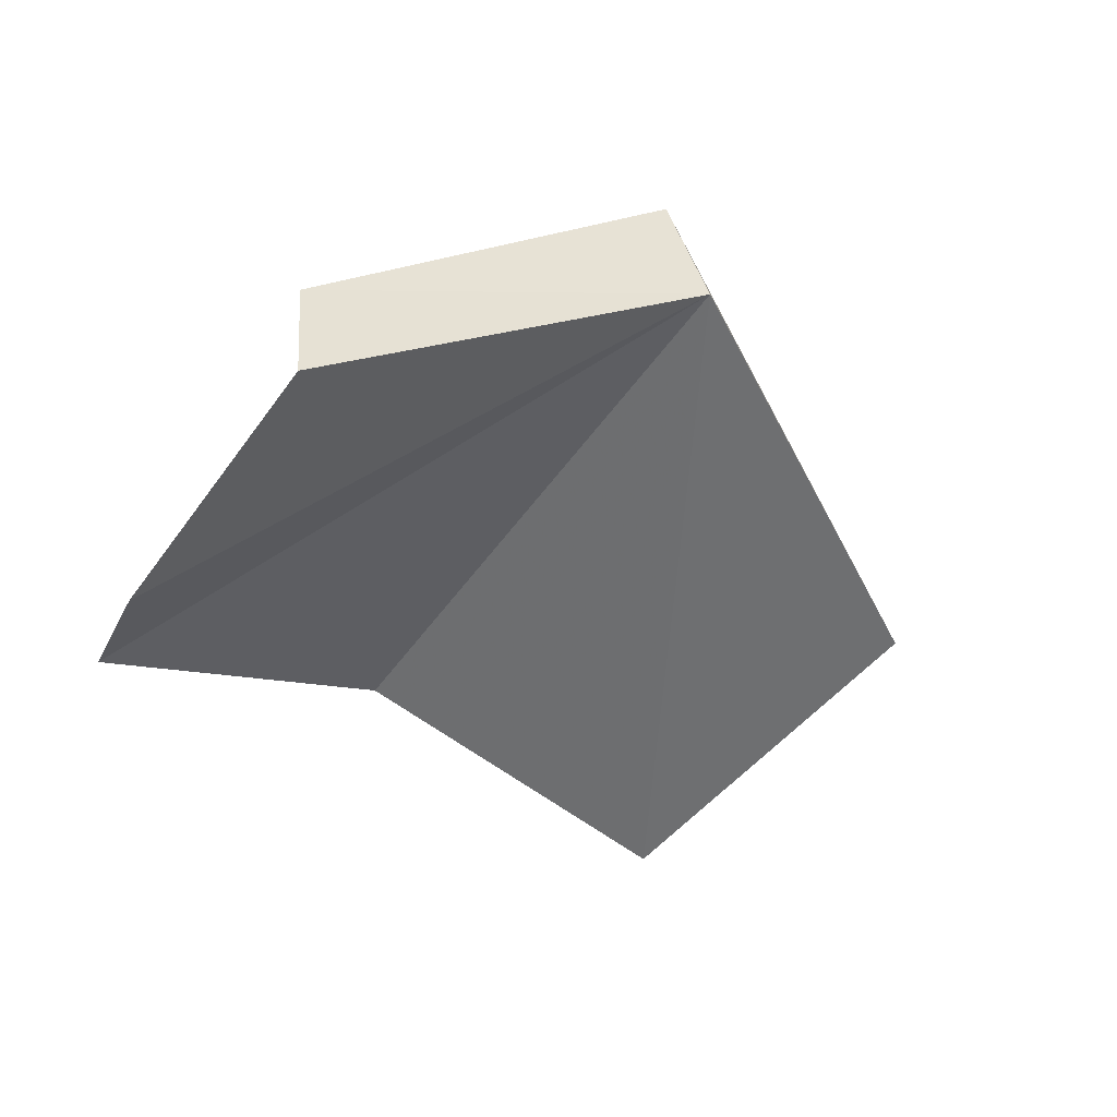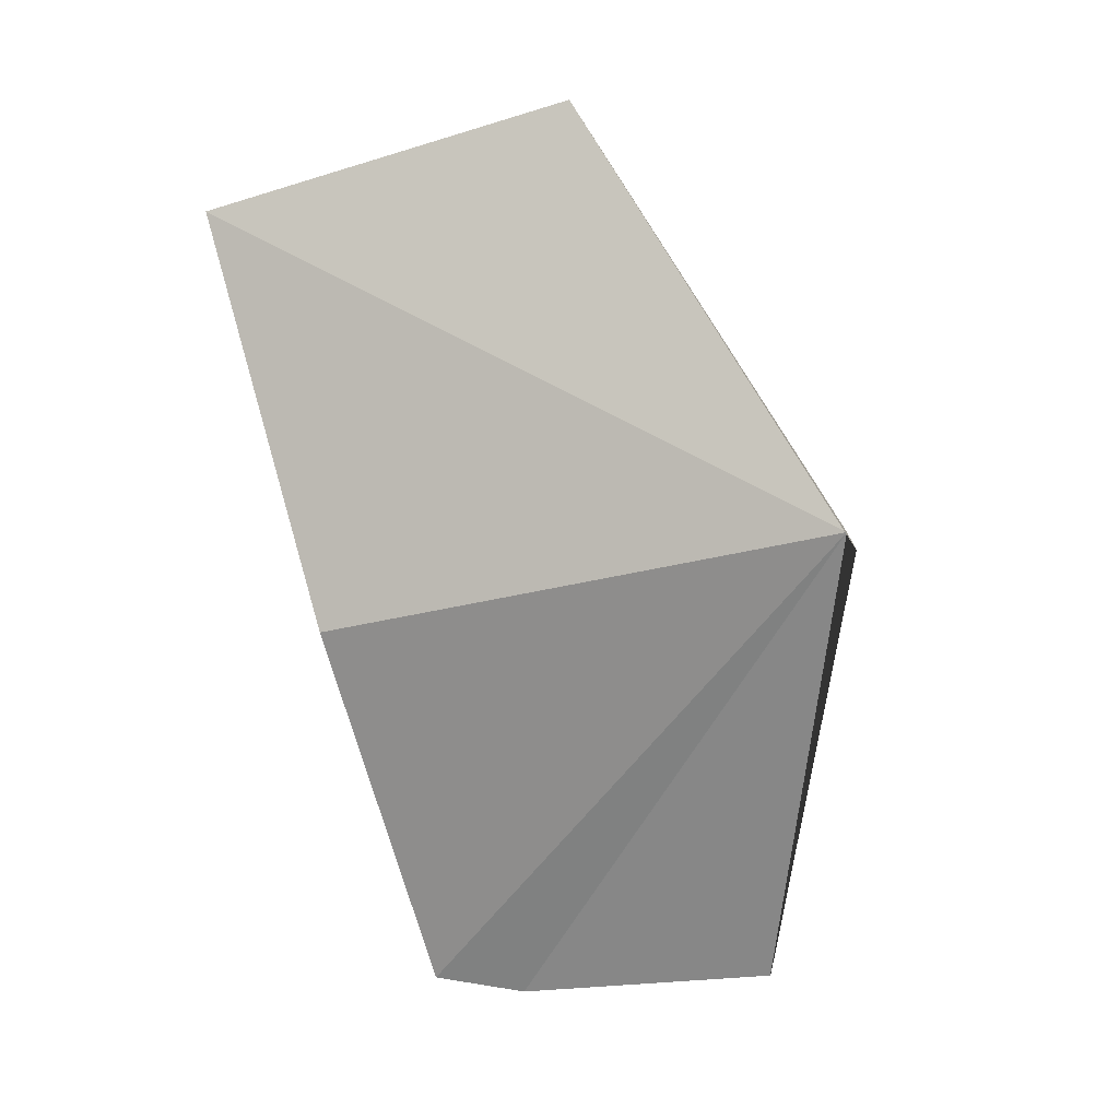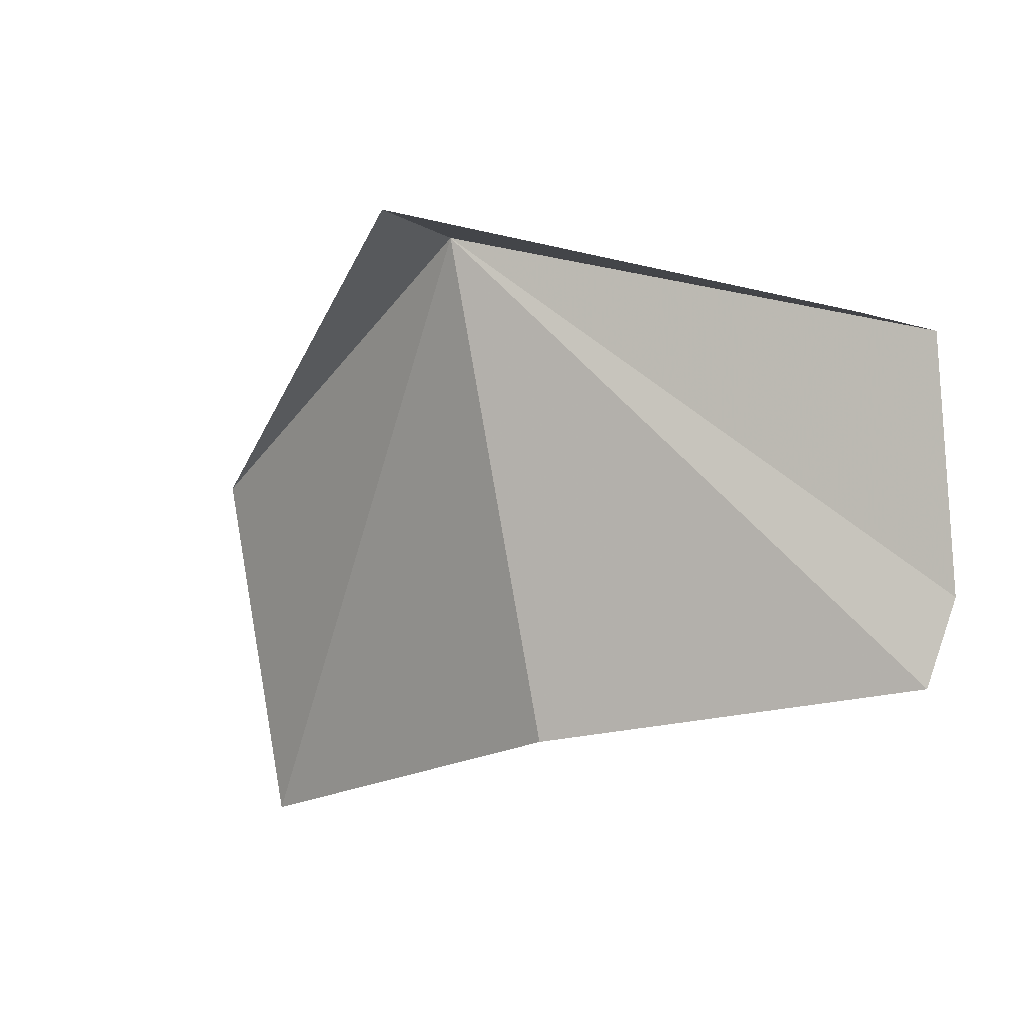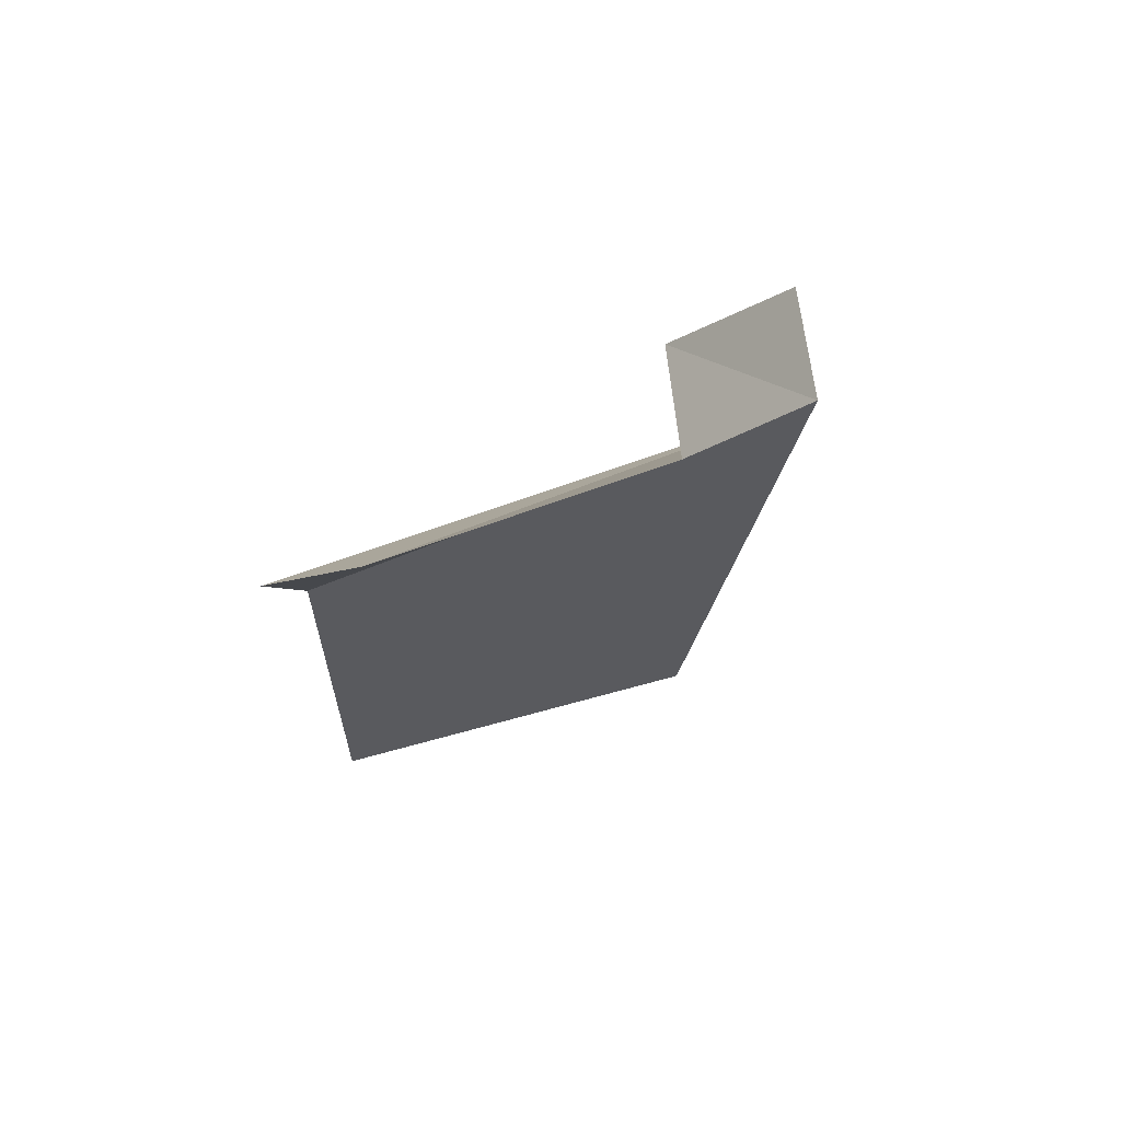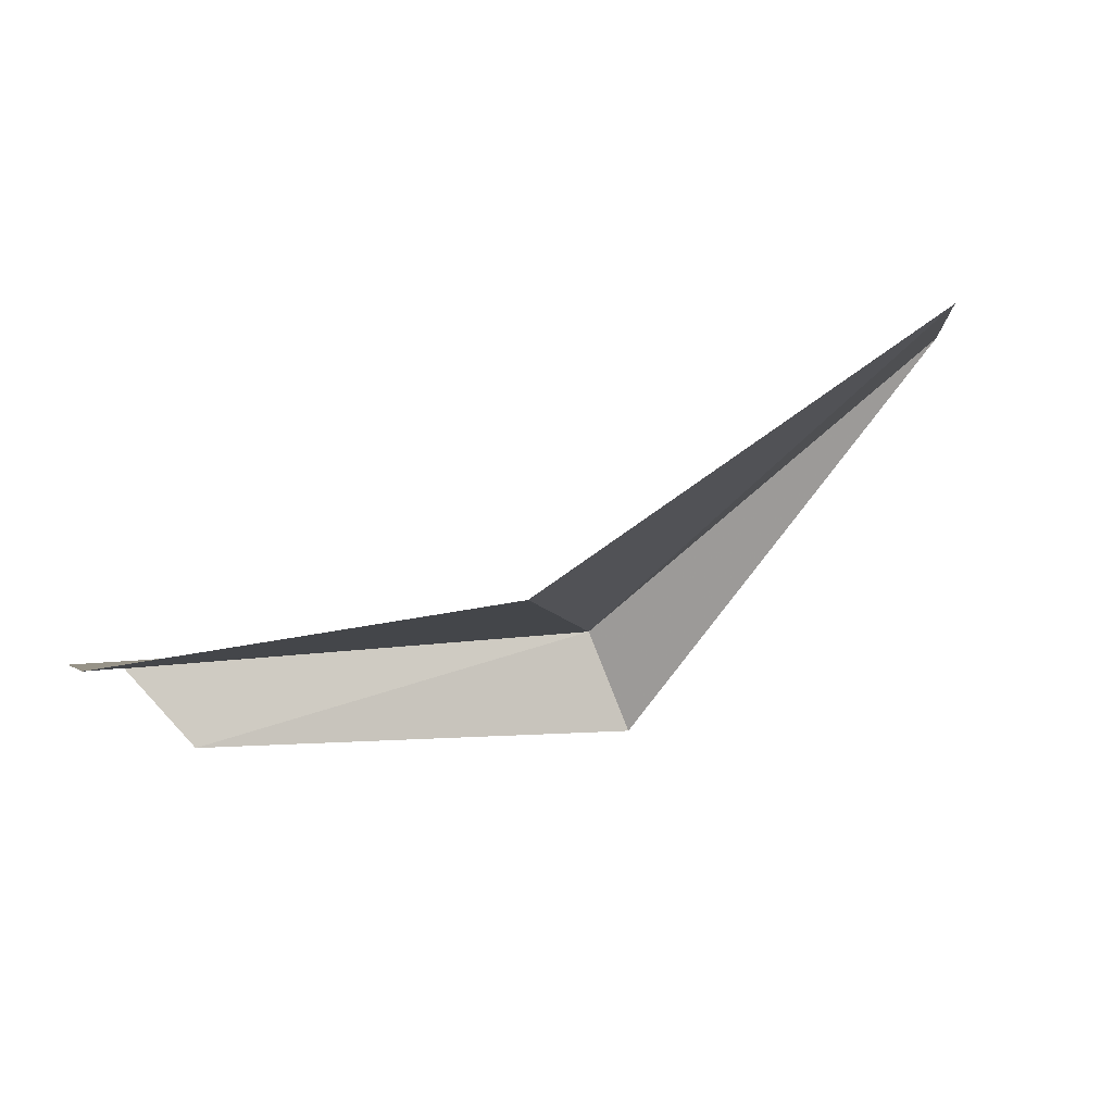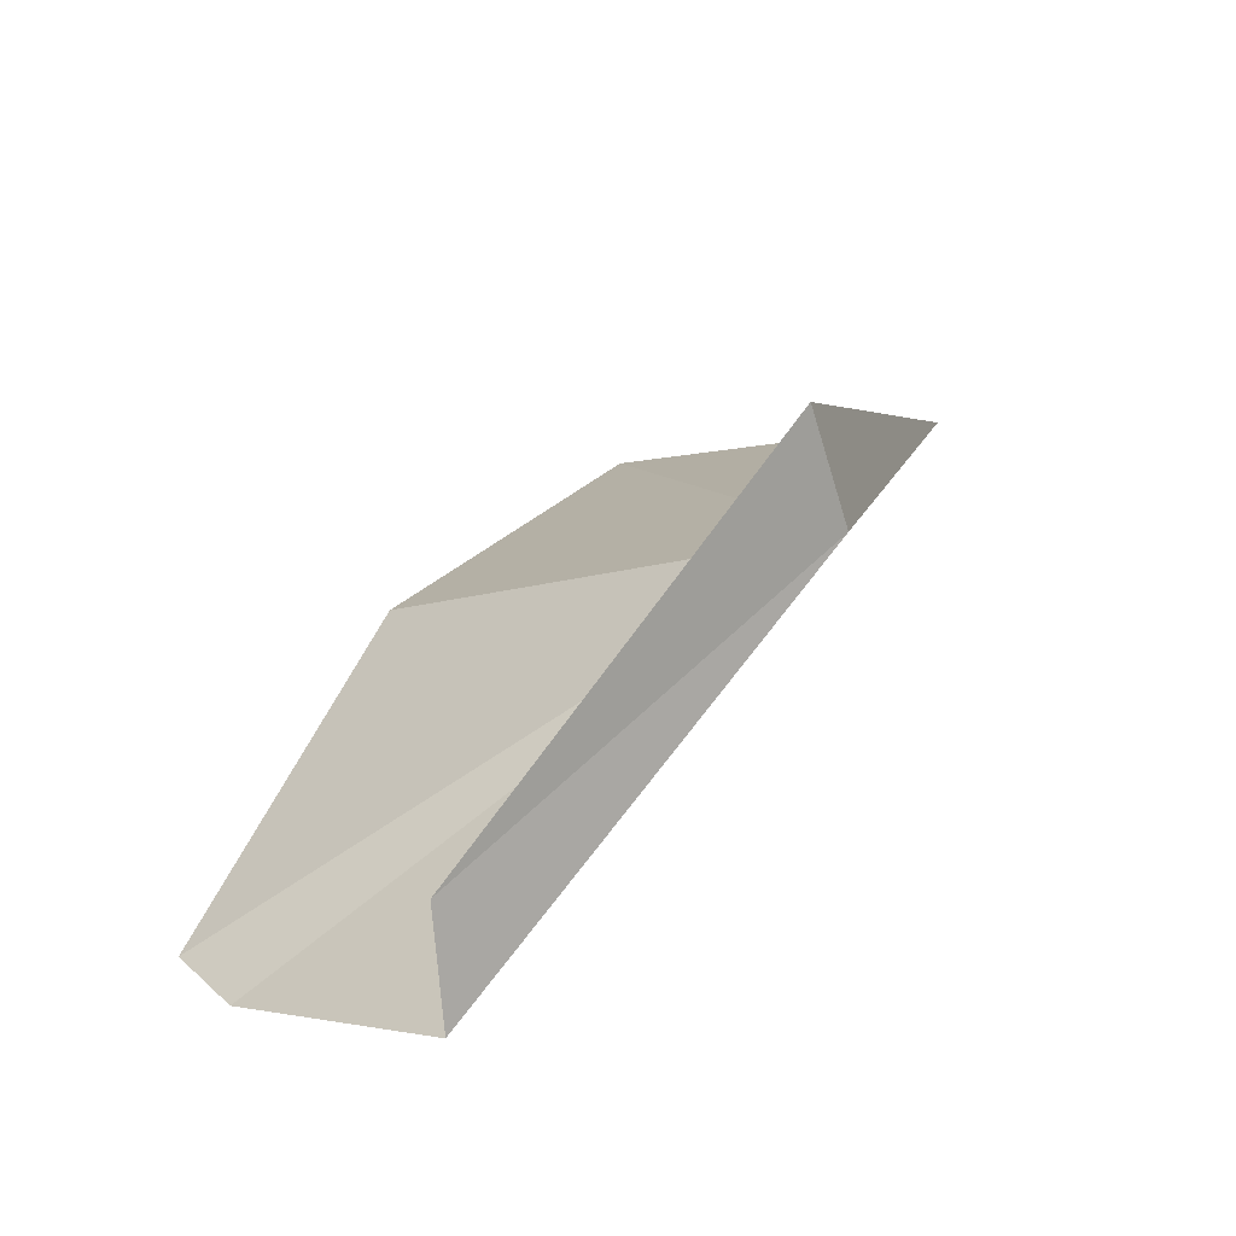
<metadata>
{"format":"obj","ext":"obj","renderer":"f3d","projection":"perspective","resolution":1024,"background":"white","views":[{"elev":-44.8,"azim":-48.7,"up":"+Y"},{"elev":77.6,"azim":-104.7,"up":"+Y"},{"elev":-18.5,"azim":-127.5,"up":"+Z"},{"elev":-32.3,"azim":-88.0,"up":"+Y"},{"elev":-76.2,"azim":41.2,"up":"+Z"},{"elev":18.3,"azim":-59.5,"up":"+Y"}]}
</metadata>
<code>
v -10.58 25.1 131.2
v 5.561 24.08 126.7
v 6.129 20.94 114.4
v -11.86 28.78 130.6
v -8.397 19.59 114.7
v -22.62 14.51 126.4
v -20.98 12.53 118.2
v -19.74 12.77 115.4
v -22.63 18.17 126
f 1 3 2
f 1 5 3
f 1 9 6
f 1 4 9
f 1 8 5
f 1 2 4
f 1 6 7
f 1 7 8

</code>
